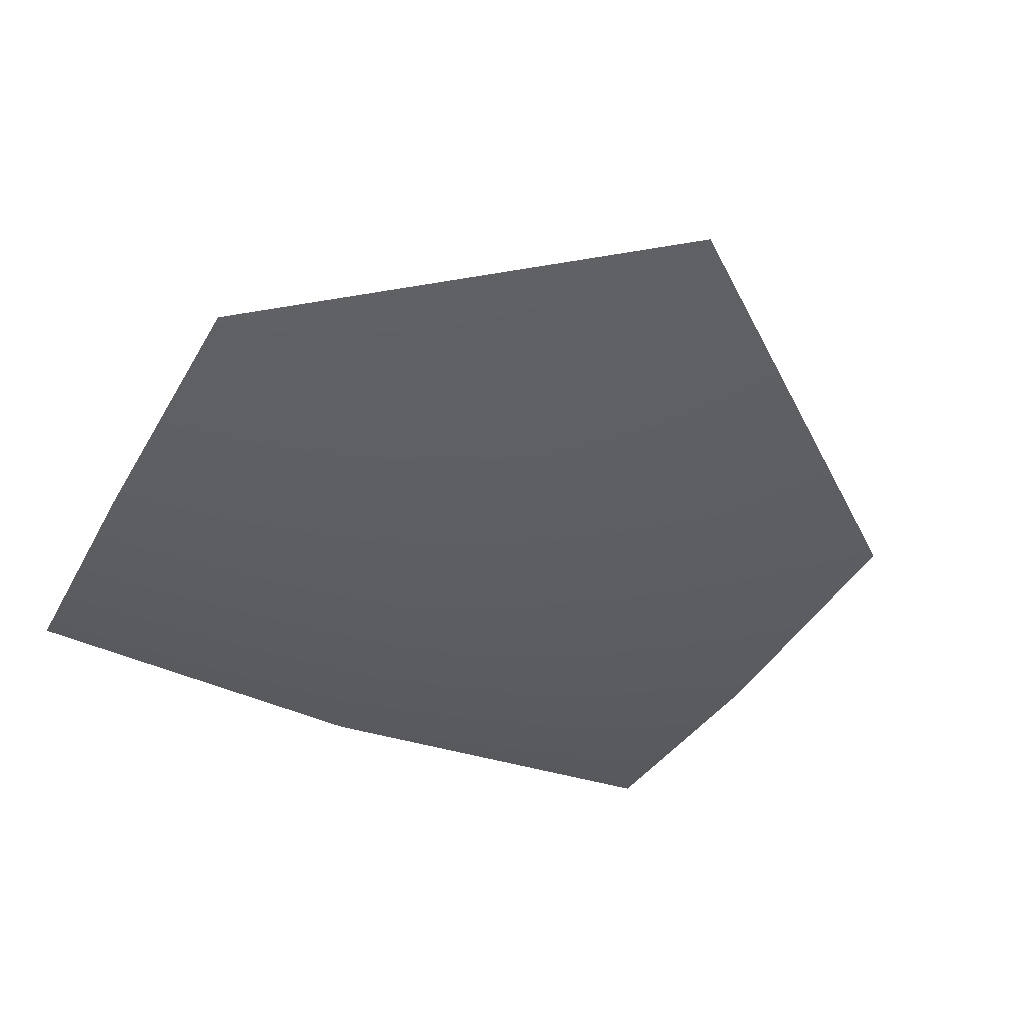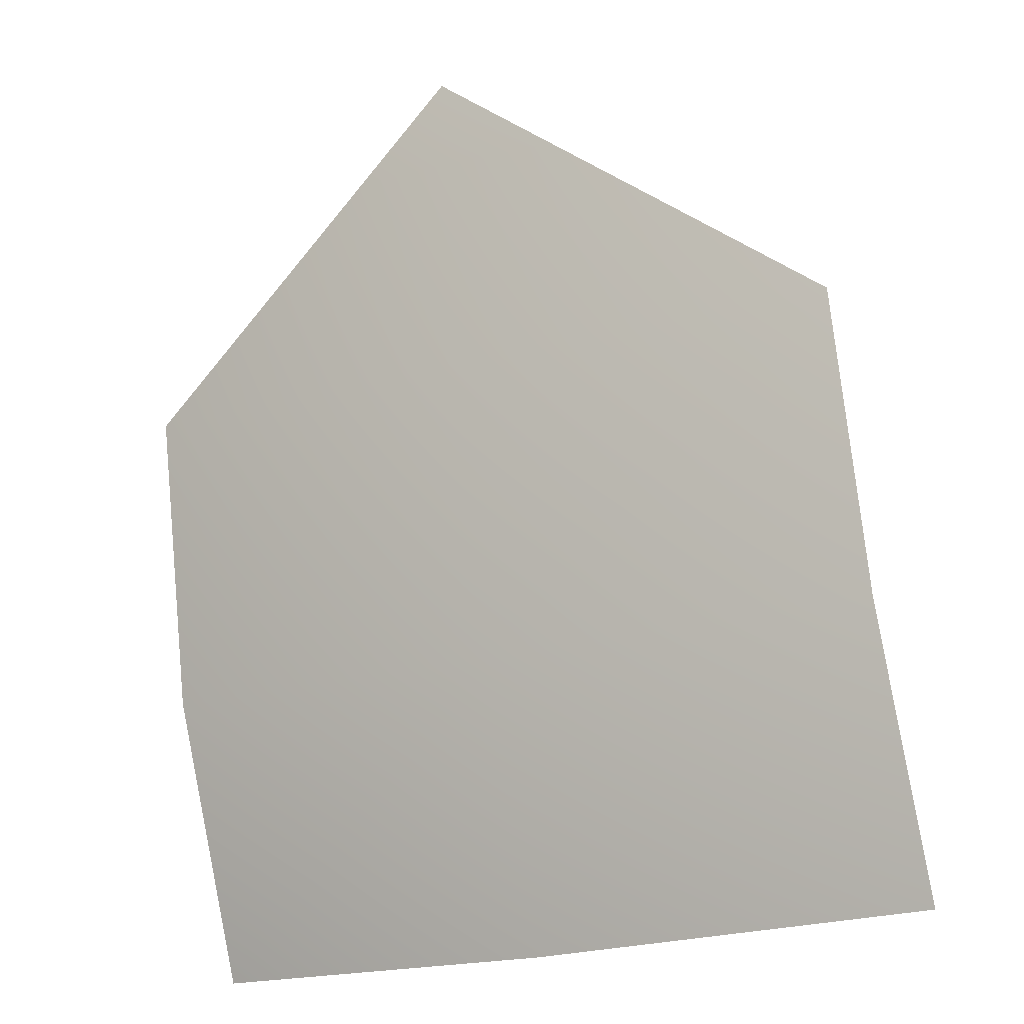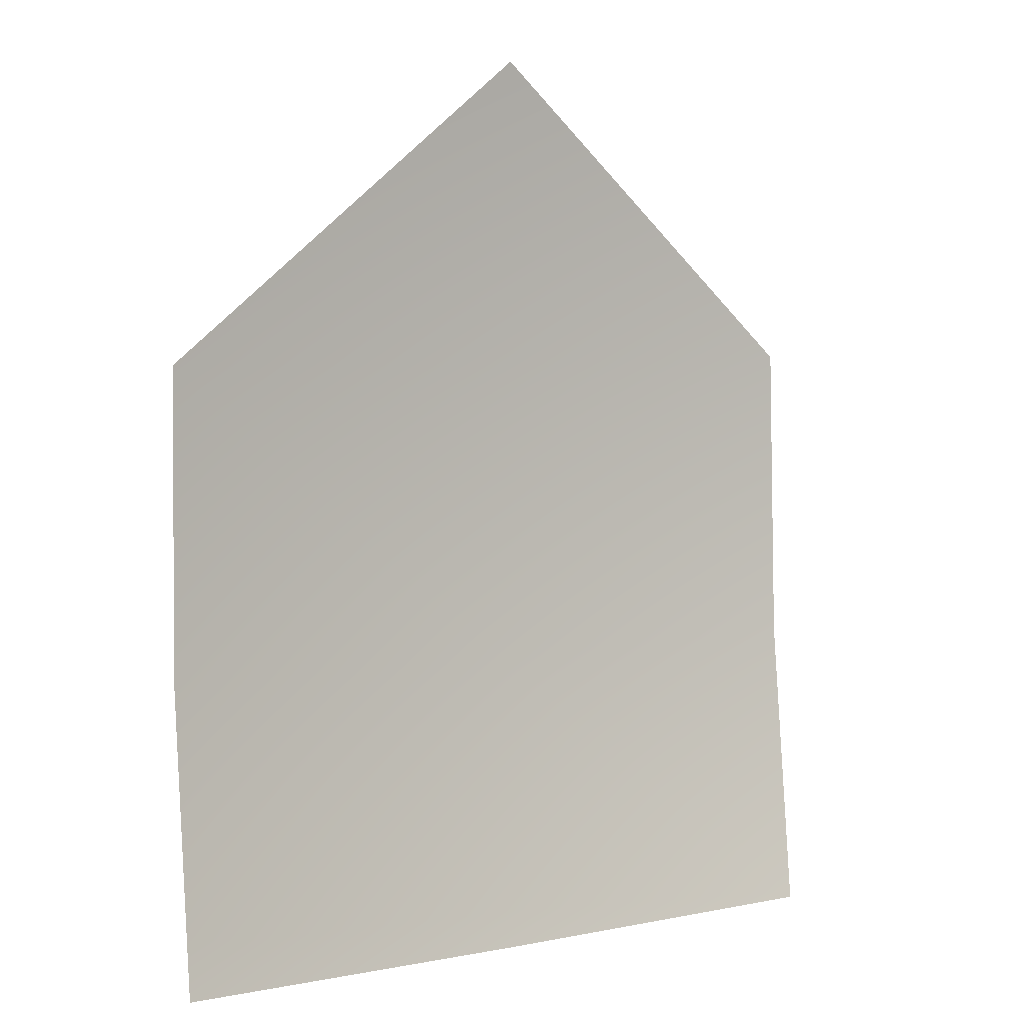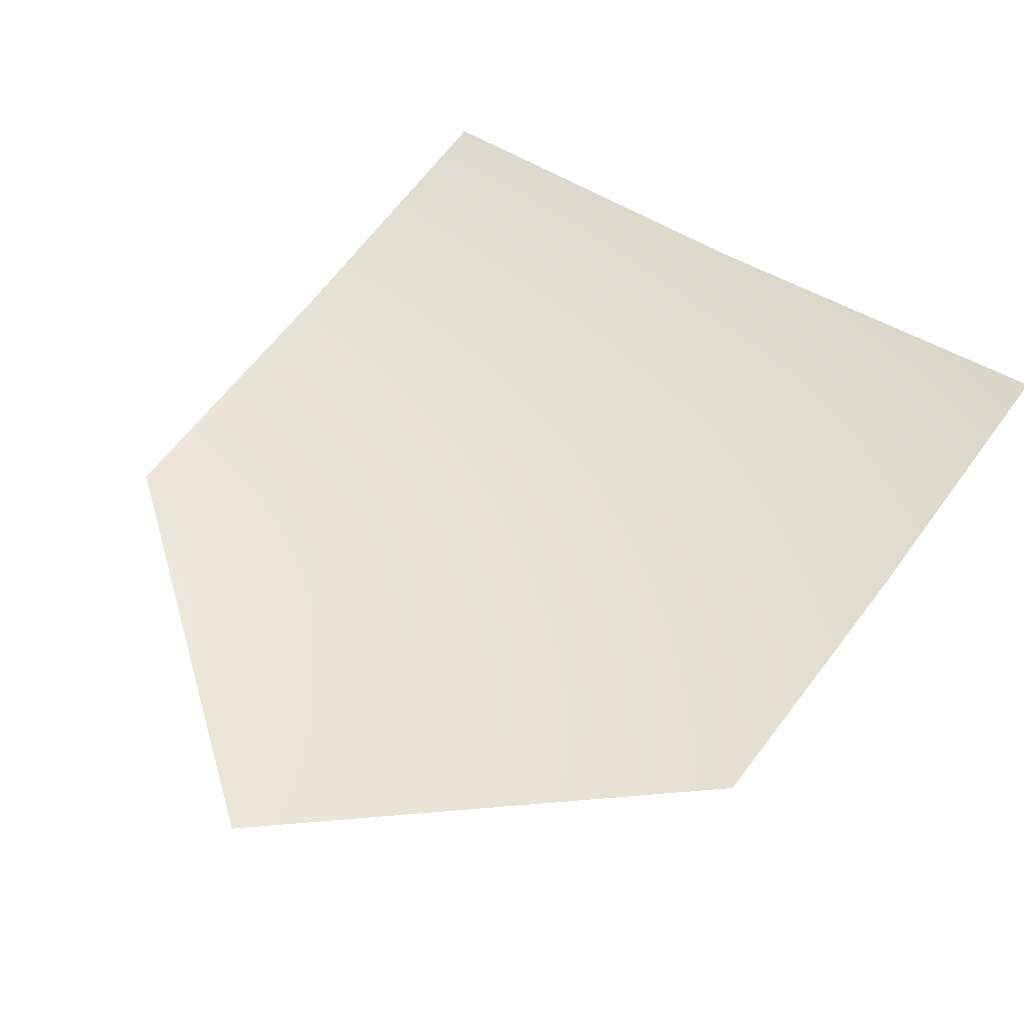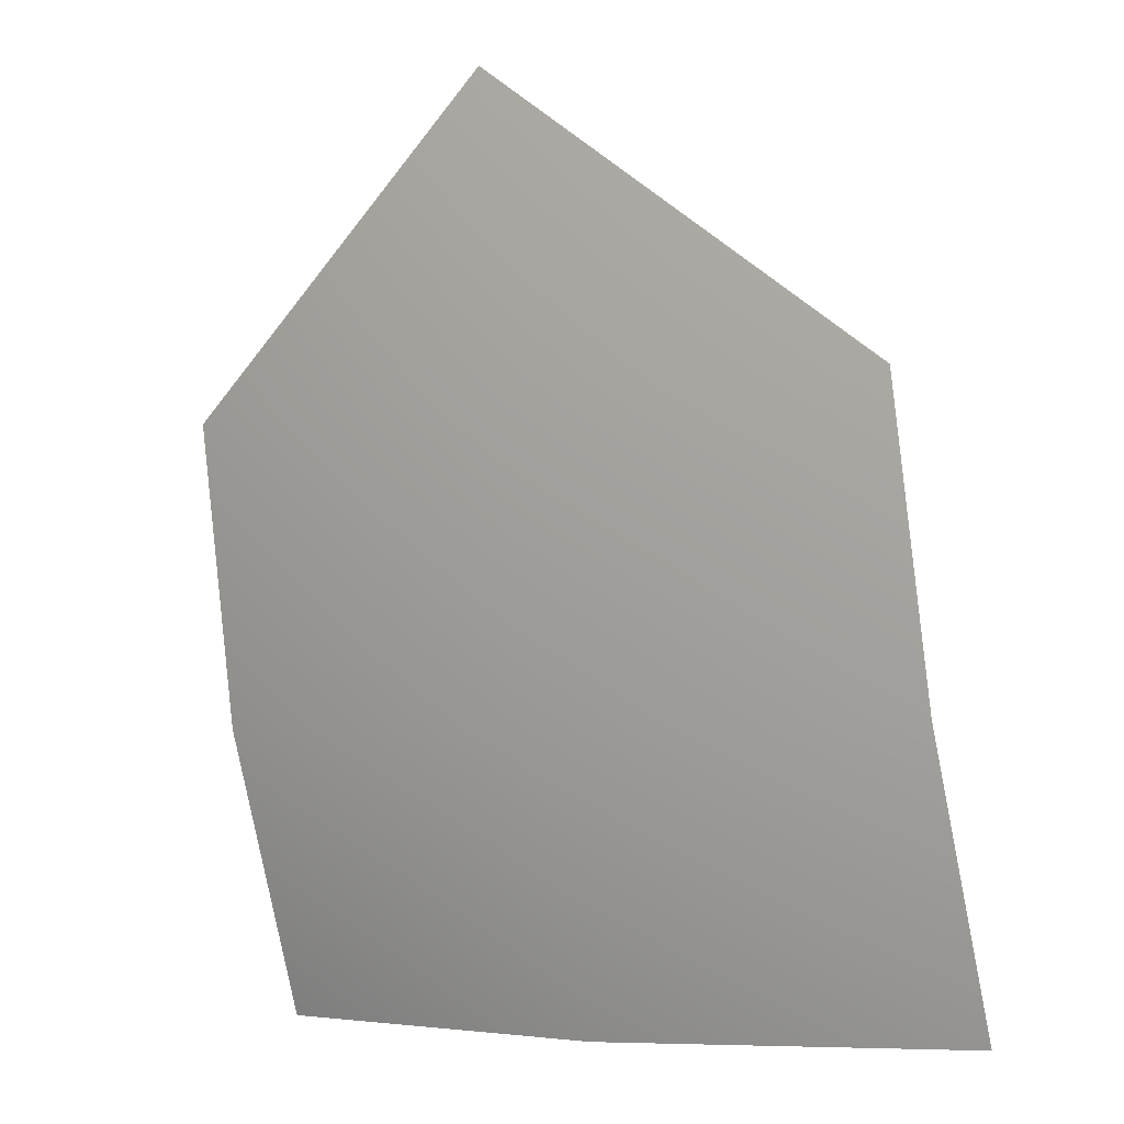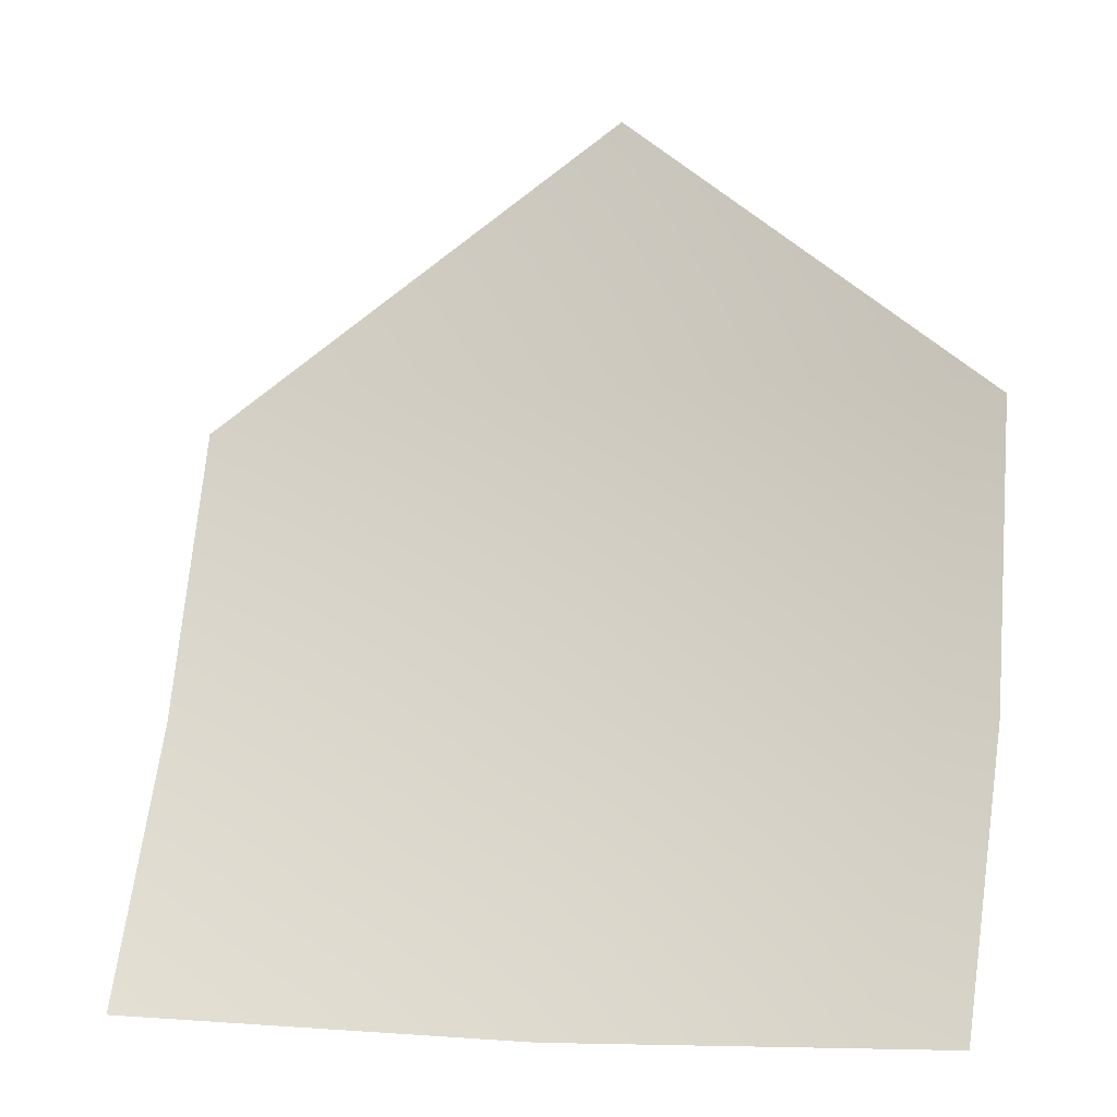
<metadata>
{"format":"obj","ext":"obj","renderer":"f3d","projection":"perspective","resolution":1024,"background":"white","views":[{"elev":-46.4,"azim":150.2,"up":"+Z"},{"elev":-14.9,"azim":-146.2,"up":"+Y"},{"elev":6.5,"azim":-35.7,"up":"+Y"},{"elev":52.8,"azim":-146.9,"up":"+Z"},{"elev":-1.2,"azim":-140.3,"up":"+Y"},{"elev":-13.5,"azim":17.6,"up":"+Y"}]}
</metadata>
<code>
v -0.0853 0.7789 -0.213
v -0.08419 0.7938 -0.2162
v -0.08314 0.8094 -0.2179
v -0.06406 0.7774 -0.2153
v -0.06269 0.7926 -0.2187
v -0.0617 0.8086 -0.2203
v -0.06104 0.8252 -0.2202
v -0.04385 0.7767 -0.2156
v -0.04235 0.7922 -0.219
v -0.04158 0.8086 -0.2205
g mmGroup0
f 1 4 5
f 1 5 2
f 3 6 7
f 3 5 6
f 3 2 5
f 8 5 4
f 8 9 5
f 10 5 9
f 10 6 5
f 10 7 6

</code>
